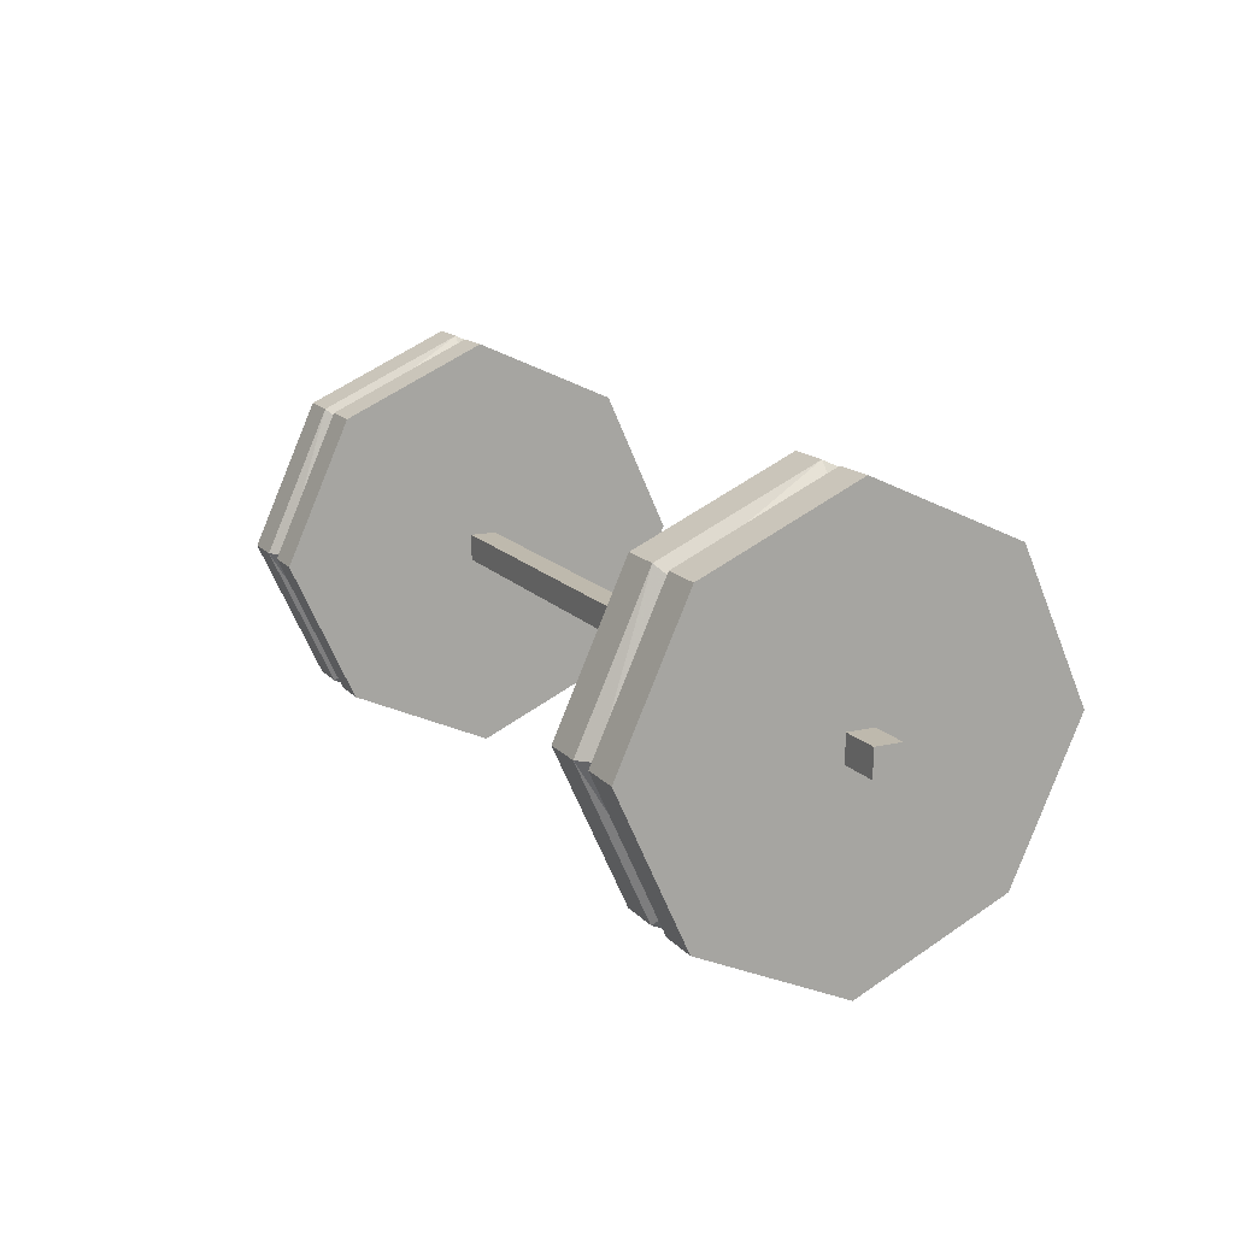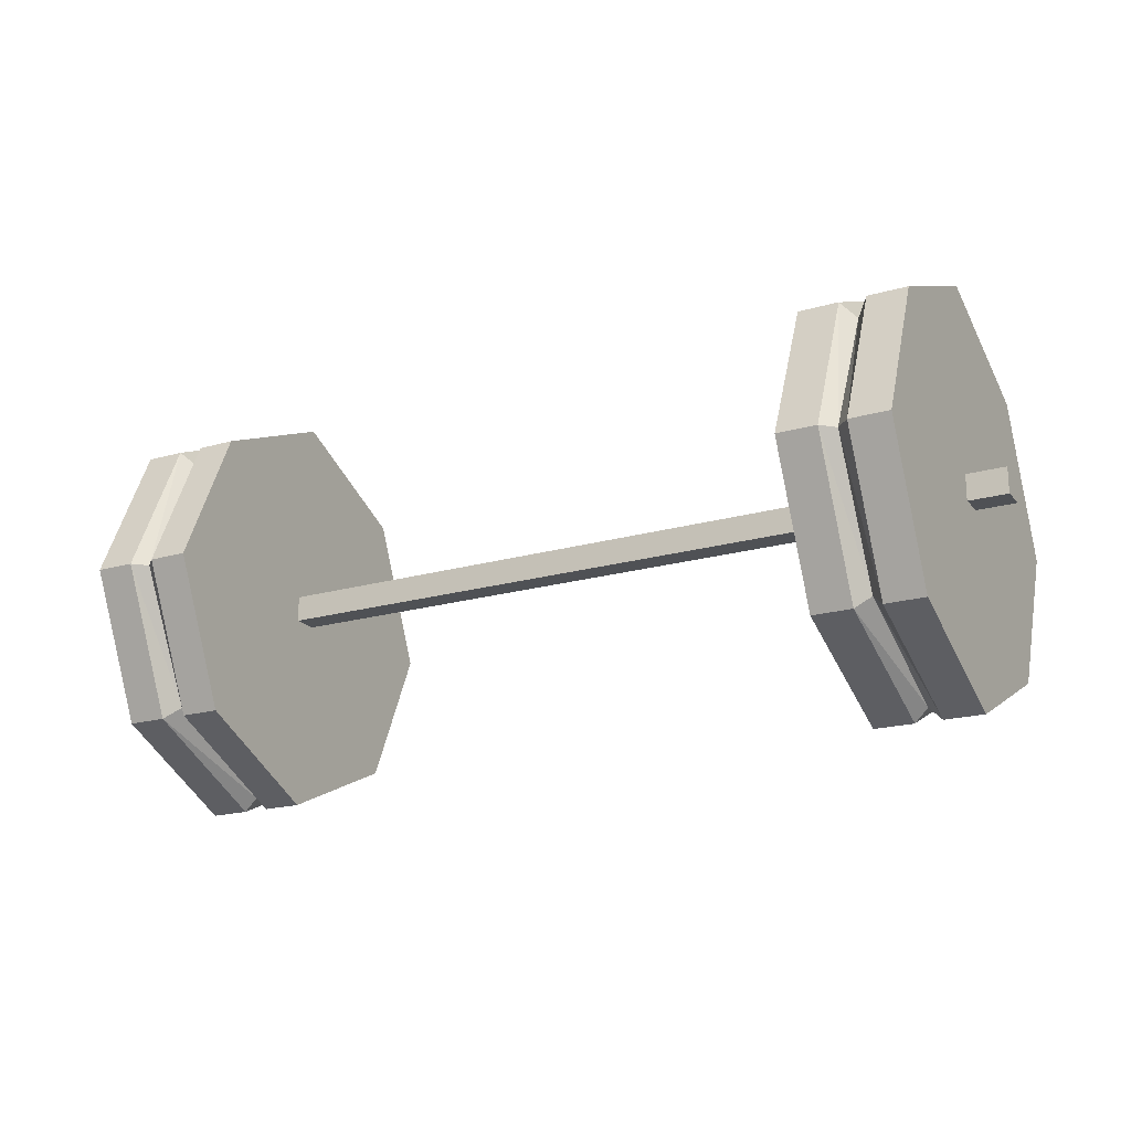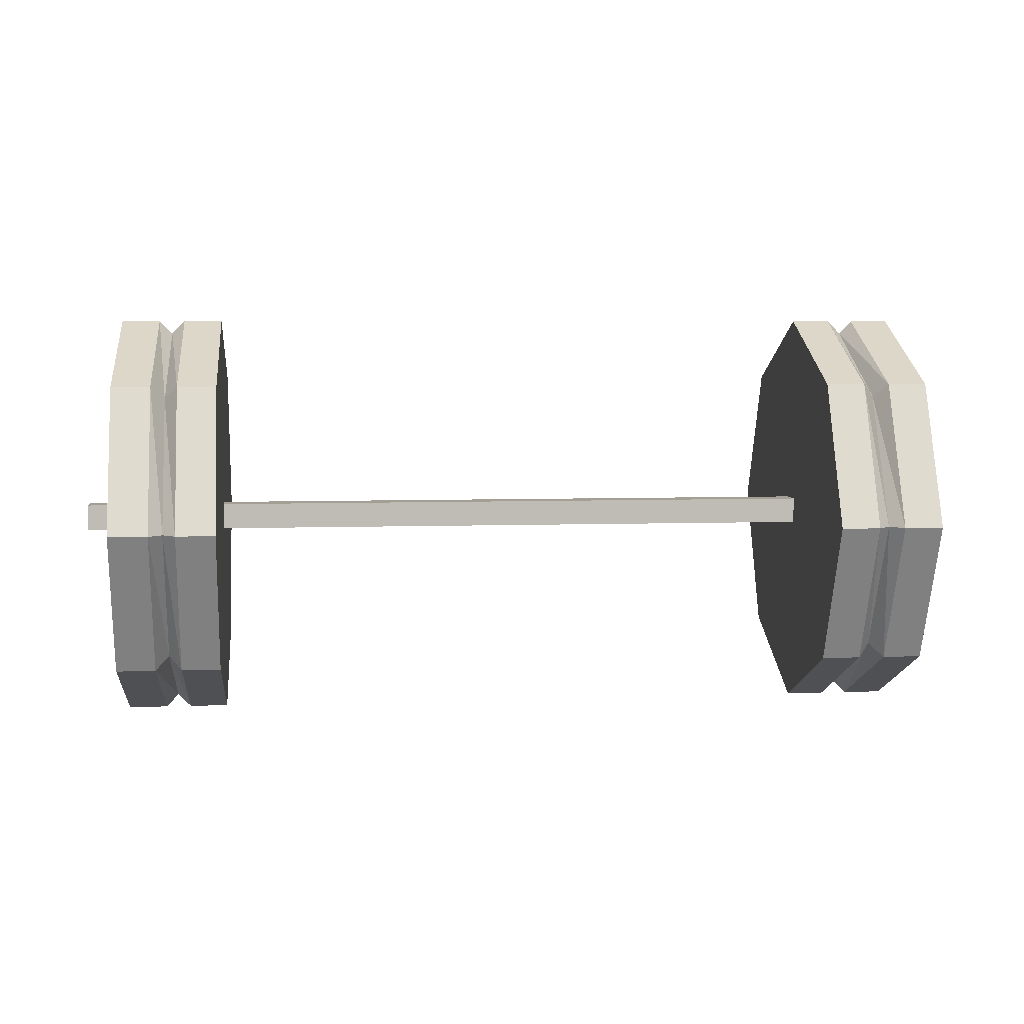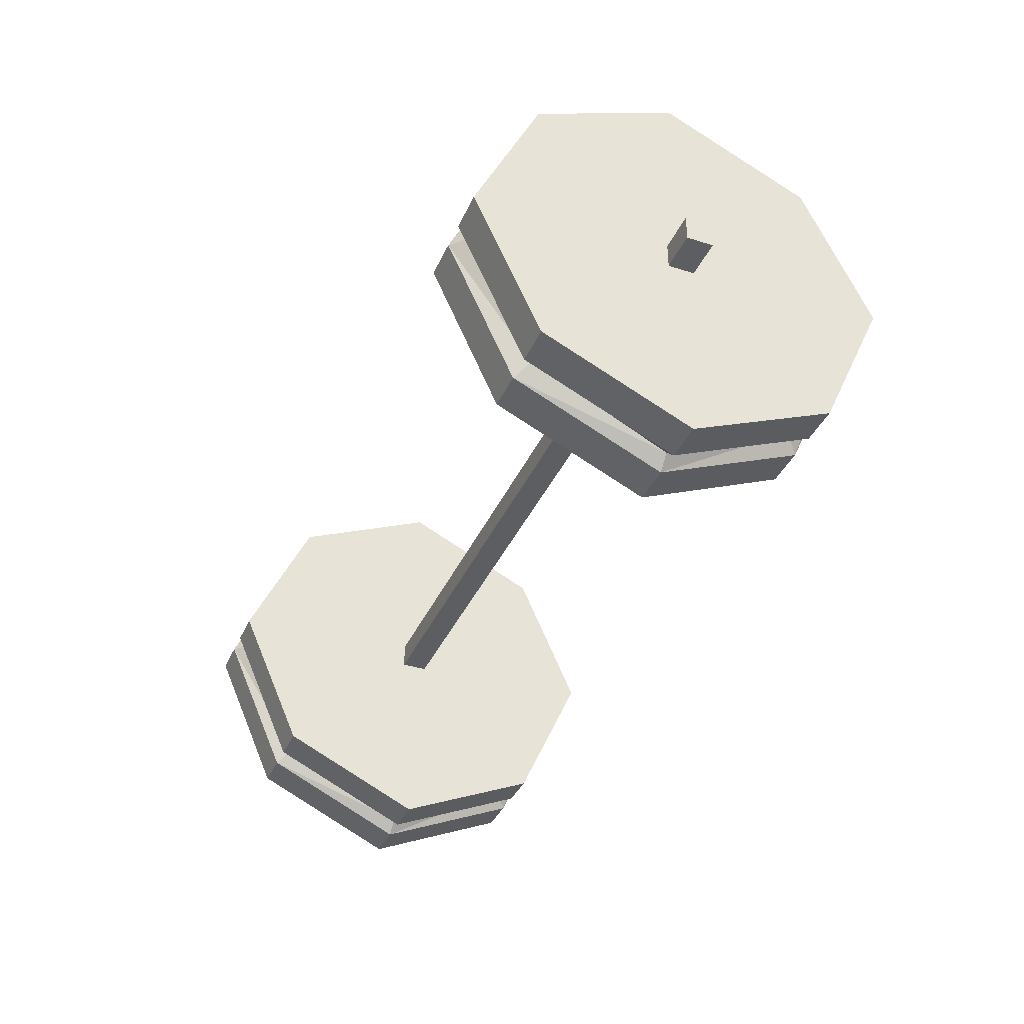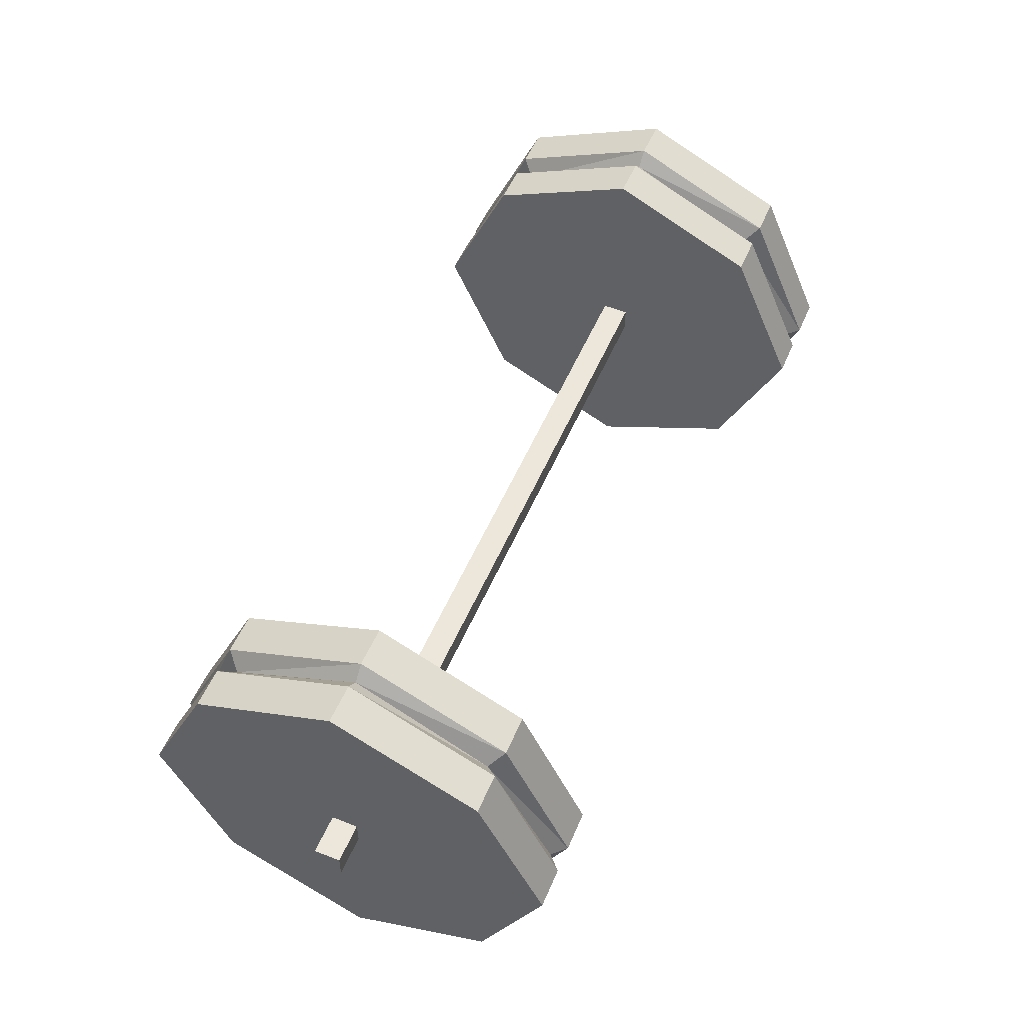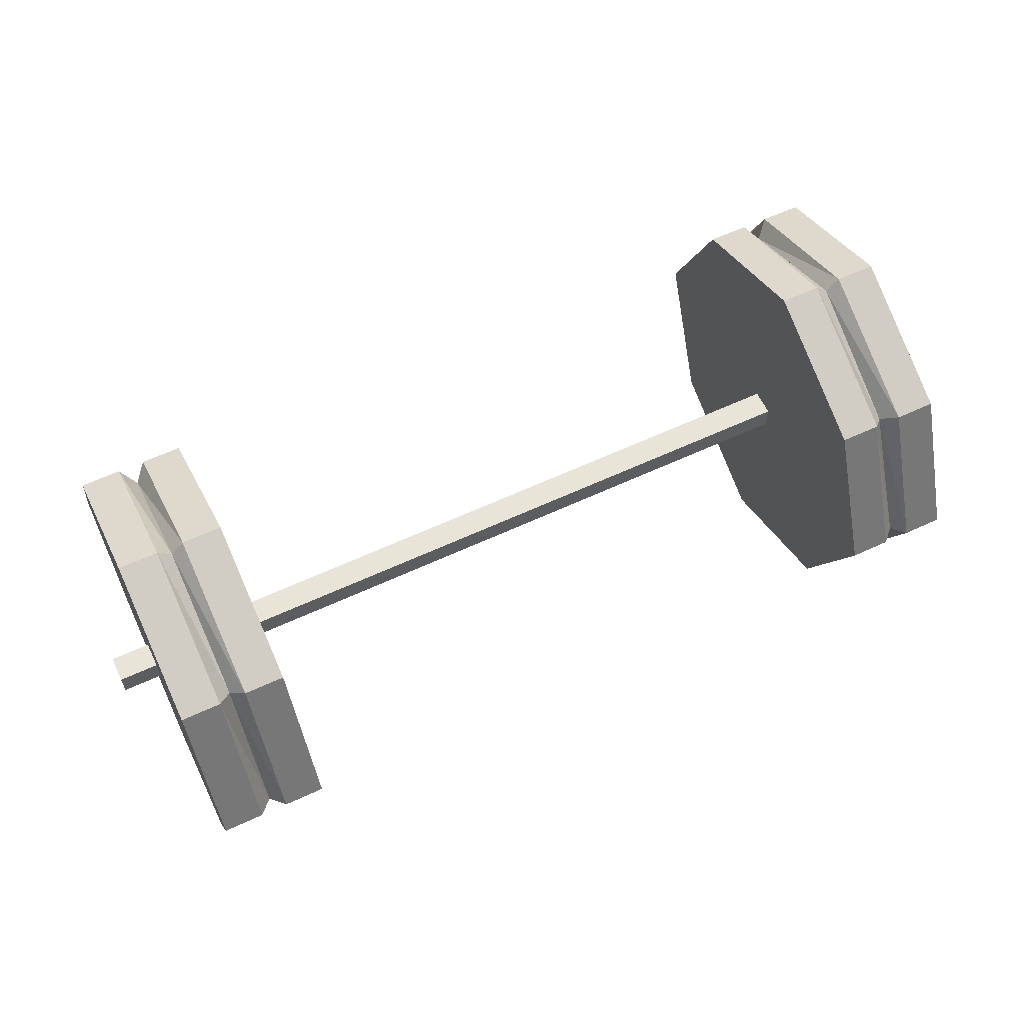
<metadata>
{"format":"obj","ext":"obj","renderer":"f3d","projection":"perspective","resolution":1024,"background":"white","views":[{"elev":15.1,"azim":-116.1,"up":"+Z"},{"elev":-19.7,"azim":-151.8,"up":"+Z"},{"elev":5.6,"azim":-6.2,"up":"+Y"},{"elev":-37.9,"azim":-112.3,"up":"+Z"},{"elev":53.8,"azim":-67.0,"up":"+Z"},{"elev":60.7,"azim":-25.4,"up":"+Y"}]}
</metadata>
<code>
v 0.375 -0.2656 -0.2344
v 0.375 -0.2344 -0.2344
v 0.125 -0.2344 -0.2344
v 0.125 -0.2656 -0.2344
v 0.375 -0.2656 -0.2656
v 0.375 -0.5 -0.25
v 0.375 -0.4219 -0.07812
v 0.375 -0.25 0
v 0.375 -0.07812 -0.07812
v 0.375 0 -0.25
v 0.375 -0.2344 -0.2656
v 0.125 -0.2344 -0.2656
v -0.125 -0.2344 -0.2656
v -0.125 -0.2344 -0.2344
v -0.125 -0.2656 -0.2344
v 0.125 -0.2656 -0.2656
v 0.375 -0.25 -0.5
v 0.375 -0.4219 -0.4219
v 0.4219 -0.5 -0.25
v 0.4219 -0.4219 -0.07812
v 0.4219 -0.25 0
v 0.4219 -0.07812 -0.07812
v 0.4219 0 -0.25
v 0.4219 -0.07812 -0.4219
v 0.375 -0.07812 -0.4219
v 0.4219 -0.25 -0.5
v 0.4219 -0.4219 -0.4219
v 0.4375 -0.4062 -0.4062
v 0.4375 -0.4844 -0.25
v 0.4375 -0.4062 -0.09375
v 0.4375 -0.25 -0.01562
v 0.4375 -0.09375 -0.09375
v 0.4375 -0.01562 -0.25
v 0.4375 -0.09375 -0.4062
v -0.125 -0.2656 -0.2656
v -0.375 -0.2656 -0.2656
v -0.375 -0.2344 -0.2656
v -0.375 -0.2344 -0.2344
v -0.375 -0.2656 -0.2344
v -0.4219 -0.07812 -0.07812
v -0.375 0 -0.25
v -0.4219 0 -0.25
v -0.4375 -0.01562 -0.25
v -0.4375 -0.09375 -0.09375
v -0.4219 -0.25 0
v -0.375 -0.07812 -0.07812
v -0.375 -0.07812 -0.4219
v -0.4219 -0.07812 -0.4219
v -0.4375 -0.09375 -0.4062
v -0.4531 -0.07812 -0.4219
v -0.4531 0 -0.25
v -0.4531 -0.07812 -0.07812
v -0.4375 -0.25 -0.01562
v -0.4219 -0.4219 -0.07812
v -0.375 -0.25 0
v -0.375 -0.4219 -0.07812
v -0.375 -0.5 -0.25
v -0.4219 -0.5 -0.25
v -0.4375 -0.4062 -0.09375
v -0.4375 -0.4844 -0.25
v -0.4219 -0.4219 -0.4219
v -0.4219 -0.25 -0.5
v -0.375 -0.4219 -0.4219
v -0.4375 -0.4062 -0.4062
v -0.4375 -0.25 -0.4844
v -0.375 -0.25 -0.5
v -0.5 -0.07812 -0.07812
v -0.5 0 -0.25
v -0.5 -0.2344 -0.2344
v -0.5 -0.25 0
v -0.5 -0.07812 -0.4219
v -0.5 -0.2344 -0.2656
v -0.5469 -0.2344 -0.2656
v -0.5469 -0.2344 -0.2344
v -0.5 -0.2656 -0.2344
v -0.5 -0.4219 -0.07812
v -0.4531 -0.25 0
v -0.5 -0.5 -0.25
v -0.5 -0.2656 -0.2656
v -0.5 -0.4219 -0.4219
v -0.4531 -0.5 -0.25
v -0.4531 -0.4219 -0.07812
v -0.5 -0.25 -0.5
v -0.4531 -0.25 -0.5
v -0.4531 -0.4219 -0.4219
v 0.5 0 -0.25
v 0.5 -0.07812 -0.07812
v 0.5 -0.2344 -0.2344
v 0.5 -0.2344 -0.2656
v 0.5 -0.07812 -0.4219
v 0.4531 0 -0.25
v 0.4531 -0.07812 -0.07812
v 0.4531 -0.25 0
v 0.5 -0.25 0
v 0.5 -0.2656 -0.2344
v 0.5469 -0.2656 -0.2344
v 0.5469 -0.2344 -0.2344
v 0.5469 -0.2344 -0.2656
v 0.5 -0.2656 -0.2656
v 0.5 -0.25 -0.5
v 0.4531 -0.07812 -0.4219
v 0.4531 -0.4219 -0.07812
v 0.5 -0.4219 -0.07812
v 0.5 -0.5 -0.25
v 0.5469 -0.2656 -0.2656
v 0.5 -0.4219 -0.4219
v 0.4531 -0.25 -0.5
v 0.4375 -0.25 -0.4844
v 0.4531 -0.4219 -0.4219
v 0.4531 -0.5 -0.25
v -0.5469 -0.2656 -0.2344
v -0.5469 -0.2656 -0.2656
f 1 2 3
f 1 3 4
f 2 11 12
f 2 12 3
f 3 12 13
f 3 13 14
f 3 14 4
f 4 14 15
f 5 16 11
f 12 11 16
f 12 16 35
f 12 35 13
f 13 35 36
f 13 36 37
f 13 37 14
f 14 37 38
f 14 38 15
f 15 38 39
f 69 72 73
f 69 73 74
f 69 74 75
f 88 95 96
f 88 96 97
f 88 97 89
f 89 97 98
f 89 98 99
f 96 105 97
f 97 105 98
f 98 105 99
f 75 74 111
f 79 112 72
f 72 112 73
f 73 112 111
f 73 111 74
f 1 4 5
f 4 15 16
f 4 16 5
f 15 39 35
f 15 35 16
f 39 36 35
f 95 99 105
f 95 105 96
f 75 111 79
f 79 111 112
f 1 5 6
f 1 6 7
f 1 7 8
f 1 8 2
f 2 8 9
f 2 9 10
f 2 10 11
f 5 11 17
f 5 17 18
f 5 18 6
f 10 25 11
f 11 25 17
f 19 27 28
f 19 28 29
f 19 29 20
f 20 29 30
f 20 30 21
f 21 30 31
f 21 31 22
f 22 31 32
f 22 32 23
f 23 32 33
f 23 33 24
f 24 33 34
f 24 34 26
f 40 42 43
f 40 43 44
f 40 44 45
f 41 46 38
f 41 38 37
f 41 37 47
f 42 48 49
f 42 49 43
f 43 49 50
f 43 50 51
f 43 51 44
f 44 51 52
f 44 52 53
f 44 53 45
f 45 53 54
f 46 55 38
f 38 55 39
f 39 55 56
f 39 56 57
f 39 57 36
f 58 54 59
f 58 59 60
f 58 60 61
f 62 61 64
f 62 64 65
f 62 65 48
f 63 66 36
f 63 36 57
f 36 66 37
f 37 66 47
f 67 68 69
f 67 69 70
f 68 71 72
f 68 72 69
f 69 75 70
f 70 75 76
f 52 77 53
f 53 77 59
f 53 59 54
f 78 76 75
f 78 75 79
f 78 79 80
f 77 82 59
f 59 82 60
f 60 82 81
f 60 81 64
f 60 64 61
f 83 80 79
f 83 79 72
f 83 72 71
f 81 85 64
f 64 85 65
f 65 85 84
f 65 84 49
f 65 49 48
f 86 87 88
f 86 88 89
f 86 89 90
f 87 94 88
f 88 94 95
f 89 99 100
f 89 100 90
f 91 101 34
f 91 34 33
f 91 33 92
f 92 33 32
f 92 32 93
f 93 32 31
f 93 31 102
f 94 103 95
f 95 103 104
f 95 104 99
f 104 106 99
f 99 106 100
f 101 107 108
f 101 108 34
f 34 108 26
f 26 108 27
f 27 108 28
f 28 108 107
f 28 107 109
f 28 109 29
f 29 109 110
f 29 110 30
f 30 110 102
f 30 102 31
f 84 50 49
f 6 18 19
f 6 19 20
f 6 20 7
f 7 20 21
f 7 21 8
f 8 21 22
f 8 22 9
f 9 22 23
f 9 23 10
f 10 23 24
f 10 24 25
f 17 25 26
f 17 26 27
f 17 27 18
f 18 27 19
f 24 26 25
f 40 41 42
f 40 45 46
f 40 46 41
f 41 47 42
f 42 47 48
f 45 54 55
f 45 55 46
f 58 56 54
f 58 61 57
f 58 57 56
f 62 63 61
f 62 48 66
f 62 66 63
f 63 57 61
f 47 66 48
f 67 70 52
f 67 52 51
f 67 51 68
f 68 51 50
f 68 50 71
f 70 76 77
f 70 77 52
f 78 80 81
f 78 81 82
f 78 82 76
f 76 82 77
f 83 71 84
f 83 84 85
f 83 85 80
f 80 85 81
f 86 90 91
f 86 91 92
f 86 92 87
f 87 92 93
f 87 93 94
f 90 100 101
f 90 101 91
f 93 102 94
f 94 102 103
f 100 106 107
f 100 107 101
f 55 54 56
f 50 84 71
f 110 103 102
f 103 110 104
f 104 110 109
f 104 109 106
f 106 109 107

</code>
